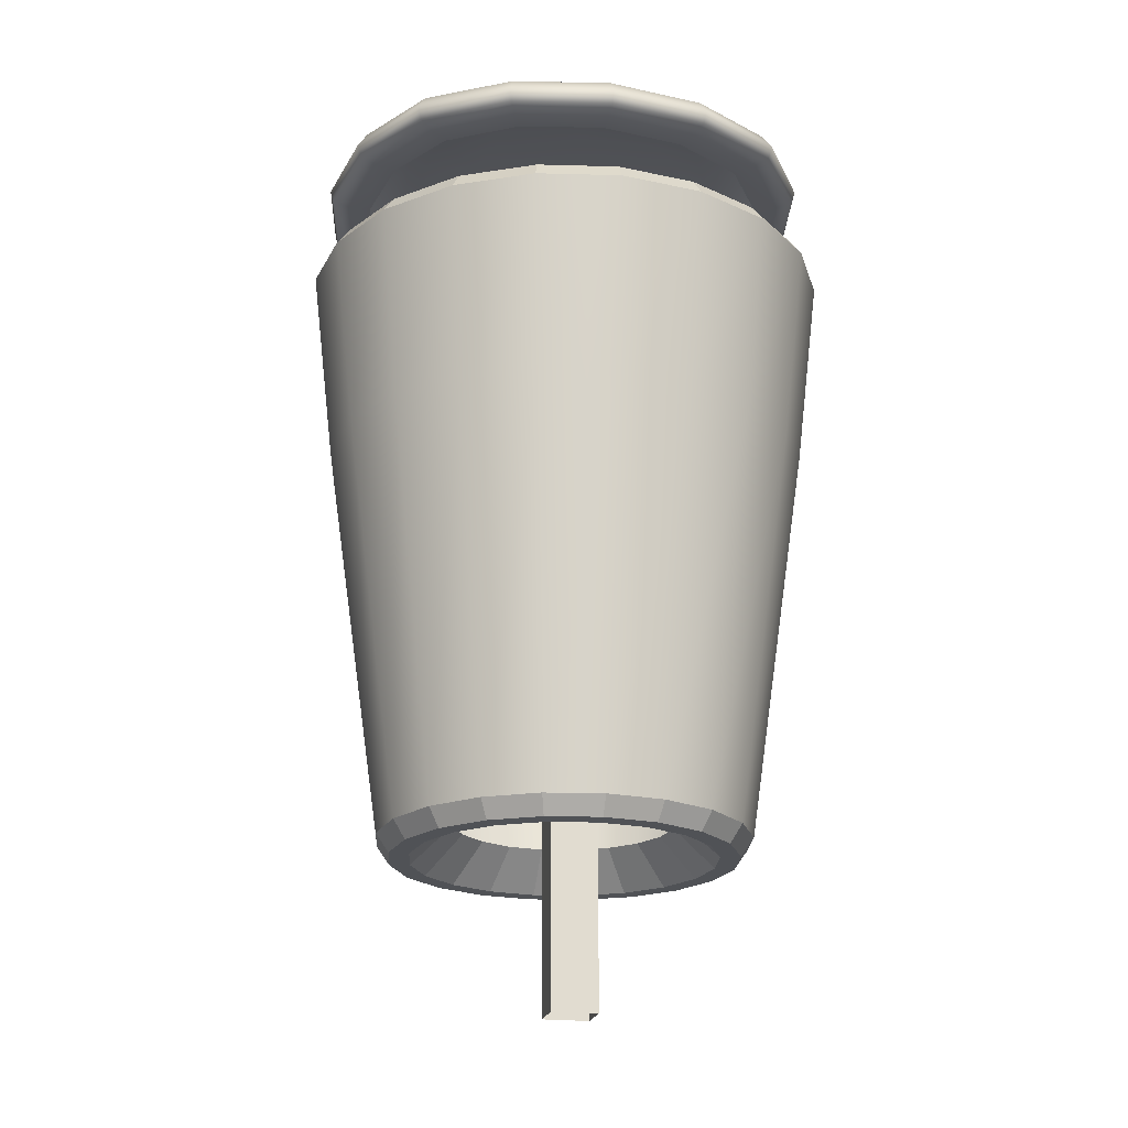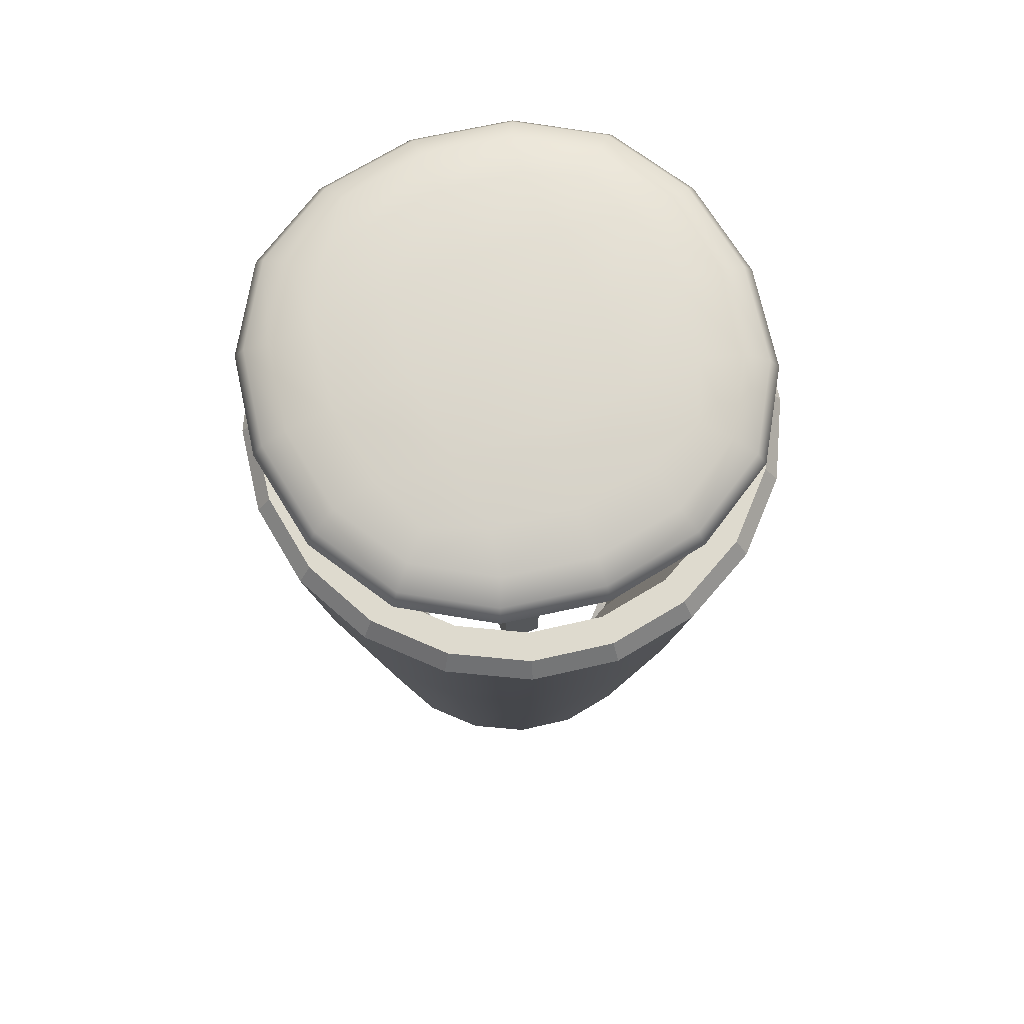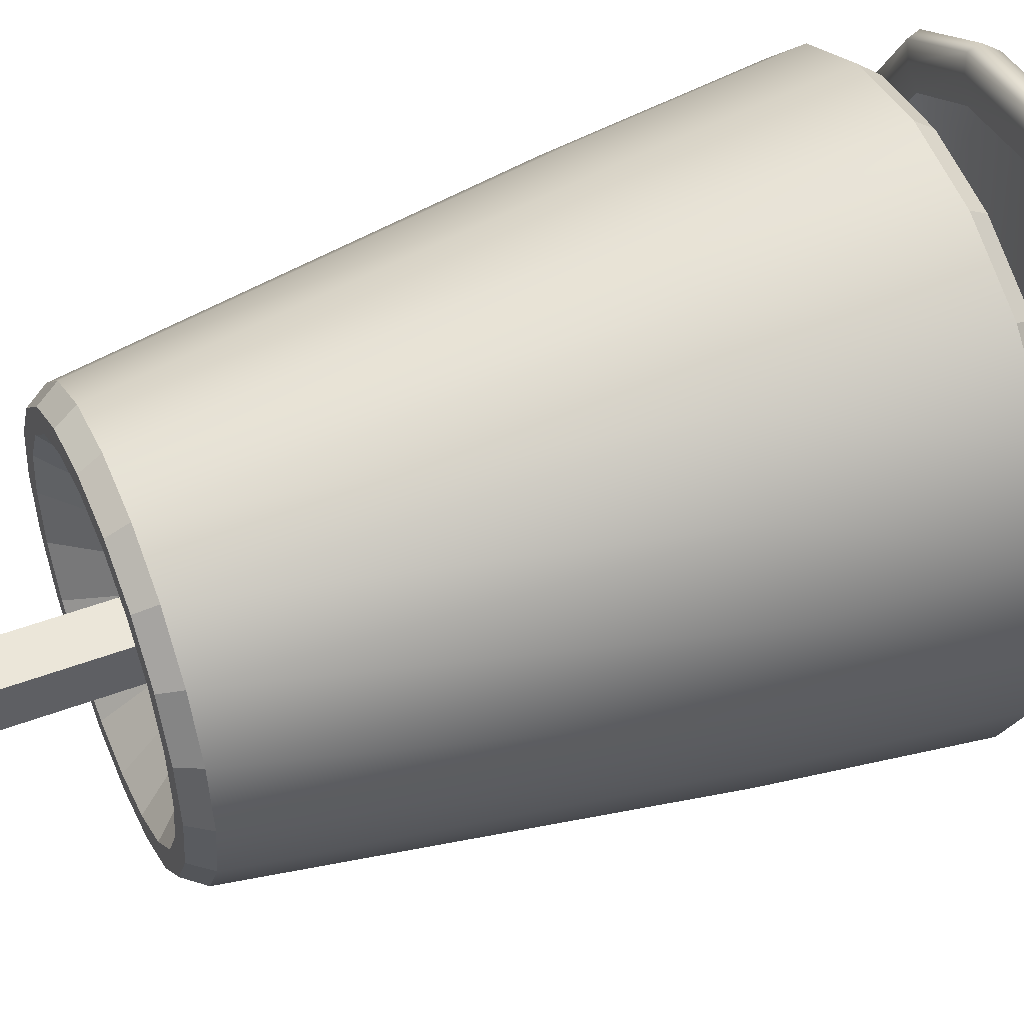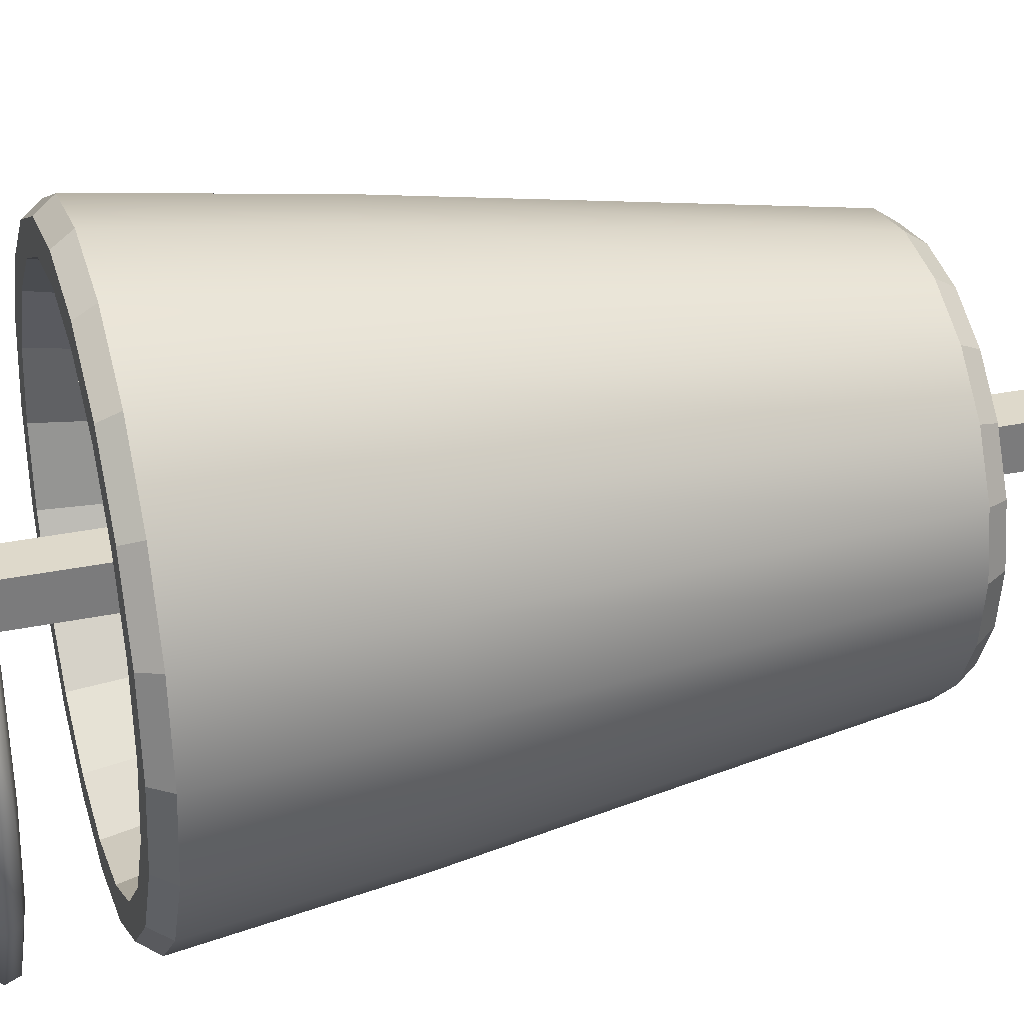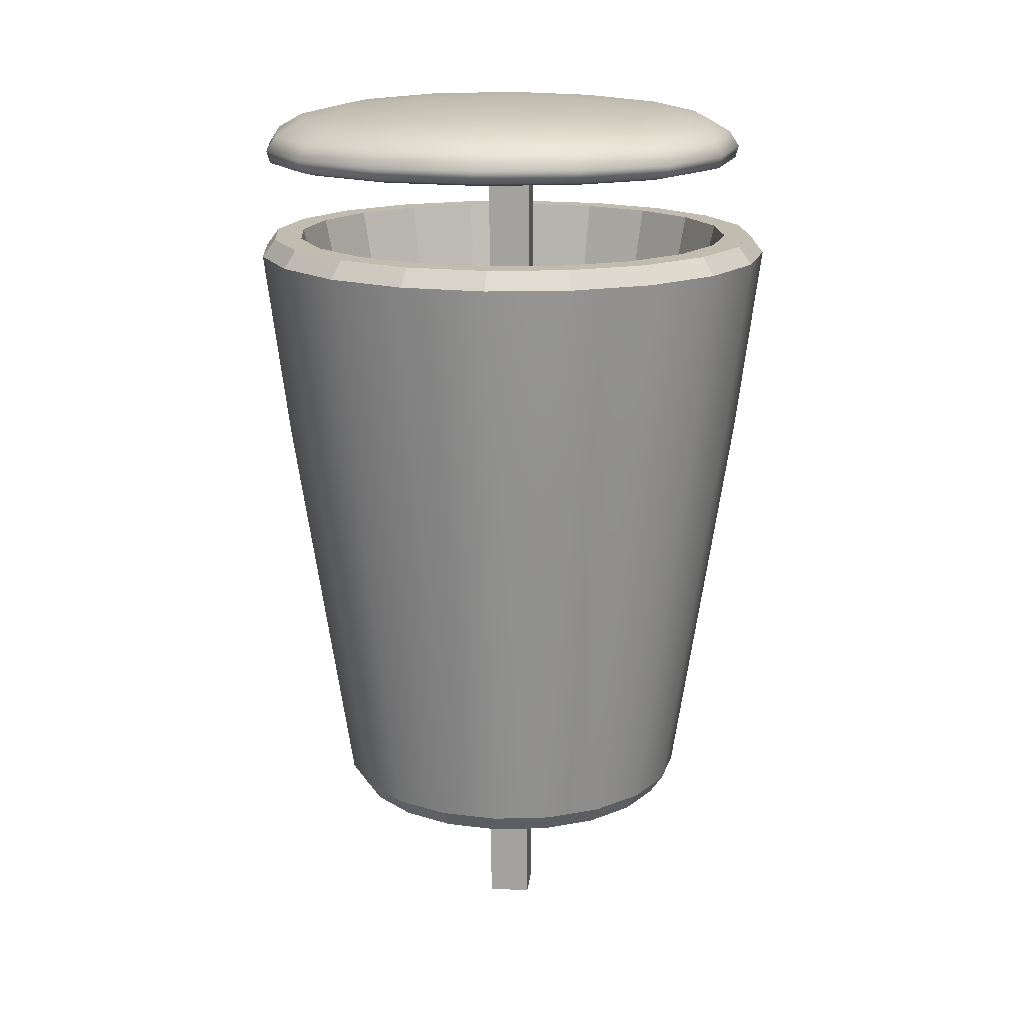
<metadata>
{"format":"obj","ext":"obj","renderer":"f3d","projection":"perspective","resolution":1024,"background":"white","views":[{"elev":-21.1,"azim":-11.9,"up":"+Y"},{"elev":71.2,"azim":-21.9,"up":"+Y"},{"elev":48.1,"azim":67.0,"up":"+Z"},{"elev":31.7,"azim":-106.3,"up":"+Z"},{"elev":16.3,"azim":-84.3,"up":"+Y"}]}
</metadata>
<code>
g default
v -21.75 102.5 20.36
v 21.48 102.5 20.36
v -16.27 108.2 14.88
v 16 108.2 14.88
v -16.27 108.2 -17.39
v 16 108.2 -17.39
v -21.75 102.5 -22.87
v 21.48 102.5 -22.87
v -20.52 108.8 -1.253
v 20.99 105.8 -22.38
v -0.1388 102.5 -30.93
v -21.27 105.8 -22.38
v 29.53 102.5 -1.253
v -29.81 102.5 -1.253
v -0.1388 102.5 28.42
v 20.99 105.8 19.88
v -0.1388 108.8 19.13
v -21.27 105.8 19.88
v 20.24 108.8 -1.253
v -0.1388 108.8 -21.63
v -0.1388 105.8 27.61
v -0.1388 109.8 -1.253
v -0.1388 105.8 -30.12
v 28.72 105.8 -1.253
v -29 105.8 -1.253
v -18.3 102.1 16.91
v -0.1388 102.1 23.7
v 18.02 102.1 16.91
v -18.3 102.1 -19.41
v -0.1388 102.1 -26.2
v 18.02 102.1 -19.41
v -25.09 102.1 -1.253
v 24.81 102.1 -1.253
v 27.49 102.5 10.51
v 29.94 104 -1.253
v 26.78 105.8 10.27
v 27.49 102.5 -13.02
v 26.78 105.8 -12.77
v 25.82 107.5 -1.253
v -27.77 102.5 -13.02
v -30.22 104 -1.253
v -27.06 105.8 -12.77
v -27.77 102.5 10.51
v -27.06 105.8 10.27
v -26.1 107.5 -1.253
v -20.3 102.1 18.91
v -10.02 102.1 21.97
v -0.1388 102.1 26.45
v 9.743 102.1 21.97
v 20.02 102.1 18.91
v -0.1388 102.1 -28.96
v -10.02 102.1 -24.48
v -20.3 102.1 -21.41
v 20.02 102.1 -21.41
v 9.743 102.1 -24.48
v -23.36 102.1 -11.13
v -27.84 102.1 -1.253
v -23.36 102.1 8.629
v 27.56 102.1 -1.253
v 23.08 102.1 -11.13
v 23.08 102.1 8.629
v -11.91 102.5 26.37
v -0.1388 104 28.83
v -11.66 105.8 25.67
v -22.11 104 20.72
v 11.63 102.5 26.37
v 21.83 104 20.72
v 11.38 105.8 25.67
v 18.84 107.3 17.72
v 9.432 108.6 17.72
v -0.1388 107.5 24.71
v -9.71 108.6 17.72
v -19.12 107.3 17.72
v -0.1388 109.6 9.859
v -11.25 109.6 -1.253
v -19.12 108.6 8.318
v 18.84 108.6 8.318
v 10.97 109.6 -1.253
v 18.84 108.6 -10.82
v 9.432 108.6 -20.23
v -0.1388 109.6 -12.36
v -9.71 108.6 -20.23
v -19.12 108.6 -10.82
v -0.1388 107.5 -27.22
v -11.66 105.8 -28.17
v -19.12 107.3 -20.23
v 18.84 107.3 -20.23
v 11.38 105.8 -28.17
v 21.83 104 -23.23
v 11.63 102.5 -28.88
v -0.1388 104 -31.33
v -11.91 102.5 -28.88
v -22.11 104 -23.23
v -12.11 104 26.78
v 11.83 104 26.78
v 10.2 107.4 22.95
v -10.48 107.4 22.95
v -10.48 109.3 9.089
v 10.2 109.3 9.089
v 10.2 109.3 -11.59
v -10.48 109.3 -11.59
v -10.48 107.4 -25.46
v 10.2 107.4 -25.46
v 11.83 104 -29.29
v -12.11 104 -29.29
v 27.9 104 10.72
v 27.9 104 -13.22
v 24.06 107.4 -11.59
v 24.06 107.4 9.089
v -28.17 104 -13.22
v -28.17 104 10.72
v -24.34 107.4 9.089
v -24.34 107.4 -11.59
v -11.11 102.1 24.53
v 10.83 102.1 24.53
v -11.11 102.1 -27.04
v 10.83 102.1 -27.04
v -25.92 102.1 -12.22
v -25.92 102.1 9.719
v 25.64 102.1 -12.22
v 25.64 102.1 9.719
v -2.031 0 2.375
v 3.53 0 2.375
v -2.031 103.6 2.375
v 3.53 103.6 2.375
v -2.031 103.6 -2.699
v 3.53 103.6 -2.699
v -2.031 0 -2.699
v 3.53 0 -2.699
v 21 20.12 -6.823
v 17.86 20.12 -12.98
v 12.98 20.12 -17.86
v 6.823 20.12 -21
v -1.5e-05 20.12 -22.08
v -6.823 20.12 -21
v -12.98 20.12 -17.86
v -17.86 20.12 -12.98
v -21 20.12 -6.823
v -22.08 20.12 1.5e-05
v -21 20.12 6.823
v -17.86 20.12 12.98
v -12.98 20.12 17.86
v -6.823 20.12 21
v -1.5e-05 20.12 22.08
v 6.823 20.12 21
v 12.98 20.12 17.86
v 17.86 20.12 12.98
v 21 20.12 6.823
v 22.08 20.12 1.5e-05
v 30.2 90.51 -9.968
v 25.69 90.51 -18.96
v 18.66 90.51 -26.1
v 9.812 90.51 -30.68
v -1.5e-05 90.51 -32.26
v -9.812 90.51 -30.68
v -18.66 90.51 -26.1
v -25.69 90.51 -18.96
v -30.2 90.51 -9.968
v -31.75 90.51 1.5e-05
v -30.2 90.51 9.968
v -25.69 90.51 18.96
v -18.66 90.51 26.1
v -9.812 90.51 30.68
v -1.5e-05 90.51 32.26
v 9.812 90.51 30.68
v 18.66 90.51 26.1
v 25.69 90.51 18.96
v 30.2 90.51 9.968
v 31.75 90.51 1.5e-05
v 28.7 92.62 -9.473
v 24.41 92.62 -18.02
v 17.74 92.62 -24.8
v 9.325 92.62 -29.16
v -1.5e-05 92.62 -30.66
v -9.325 92.62 -29.16
v -17.74 92.62 -24.8
v -24.41 92.62 -18.02
v -28.7 92.62 -9.473
v -30.18 92.62 1.5e-05
v -28.7 92.62 9.473
v -24.41 92.62 18.02
v -17.74 92.62 24.8
v -9.325 92.62 29.16
v -1.5e-05 92.62 30.66
v 9.325 92.62 29.16
v 17.74 92.62 24.8
v 24.41 92.62 18.02
v 28.7 92.62 9.473
v 30.18 92.62 1.5e-05
v 25.58 92.62 -8.444
v 21.76 92.62 -16.06
v 15.81 92.62 -22.11
v 8.312 92.62 -25.99
v -1.5e-05 92.62 -27.33
v -8.312 92.62 -25.99
v -15.81 92.62 -22.11
v -21.76 92.62 -16.06
v -25.58 92.62 -8.444
v -26.9 92.62 1.5e-05
v -25.58 92.62 8.444
v -21.76 92.62 16.06
v -15.81 92.62 22.11
v -8.312 92.62 25.99
v -1.5e-05 92.62 27.33
v 8.312 92.62 25.99
v 15.81 92.62 22.11
v 21.76 92.62 16.06
v 25.58 92.62 8.444
v 26.9 92.62 1.5e-05
v 14.54 37.8 -4.8
v 12.37 37.8 -9.13
v 8.987 37.8 -12.57
v 4.725 37.8 -14.77
v -1.5e-05 37.8 -15.53
v -4.725 37.8 -14.77
v -8.987 37.8 -12.57
v -12.37 37.8 -9.13
v -14.54 37.8 -4.8
v -15.29 37.8 1.5e-05
v -14.54 37.8 4.8
v -12.37 37.8 9.13
v -8.987 37.8 12.57
v -4.725 37.8 14.77
v -1.5e-05 37.8 15.53
v 4.725 37.8 14.77
v 8.987 37.8 12.57
v 12.37 37.8 9.13
v 14.54 37.8 4.8
v 15.29 37.8 1.5e-05
v 19.53 17.91 -6.346
v 16.61 17.91 -12.07
v 12.07 17.91 -16.61
v 6.346 17.91 -19.53
v -1.5e-05 17.91 -20.54
v -6.346 17.91 -19.53
v -12.07 17.91 -16.61
v -16.61 17.91 -12.07
v -19.53 17.91 -6.346
v -20.54 17.91 1.5e-05
v -19.53 17.91 6.346
v -16.61 17.91 12.07
v -12.07 17.91 16.61
v -6.346 17.91 19.53
v -1.5e-05 17.91 20.54
v 6.346 17.91 19.53
v 12.07 17.91 16.61
v 16.61 17.91 12.07
v 19.53 17.91 6.346
v 20.54 17.91 1.5e-05
v 17.26 17.91 -5.609
v 14.68 17.91 -10.67
v 10.67 17.91 -14.68
v 5.609 17.91 -17.26
v -1.5e-05 17.91 -18.15
v -5.609 17.91 -17.26
v -10.67 17.91 -14.68
v -14.68 17.91 -10.67
v -17.26 17.91 -5.609
v -18.15 17.91 1.5e-05
v -17.26 17.91 5.609
v -14.68 17.91 10.67
v -10.67 17.91 14.68
v -5.609 17.91 17.26
v -1.5e-05 17.91 18.15
v 5.609 17.91 17.26
v 10.67 17.91 14.68
v 14.68 17.91 10.67
v 17.26 17.91 5.609
v 18.15 17.91 1.5e-05
v 12.59 22.45 -4.09
v 10.71 22.45 -7.78
v 7.78 22.45 -10.71
v 4.09 22.45 -12.59
v -1.5e-05 22.45 -13.24
v -4.09 22.45 -12.59
v -7.78 22.45 -10.71
v -10.71 22.45 -7.78
v -12.59 22.45 -4.09
v -13.24 22.45 1.5e-05
v -12.59 22.45 4.09
v -10.71 22.45 7.78
v -7.78 22.45 10.71
v -4.09 22.45 12.59
v -1.5e-05 22.45 13.24
v 4.09 22.45 12.59
v 7.78 22.45 10.71
v 10.71 22.45 7.78
v 12.59 22.45 4.09
v 13.24 22.45 1.5e-05
v 27.64 67.59 -9.064
v 23.51 67.59 -17.24
v 17.08 67.59 -23.73
v 8.979 67.59 -27.89
v -1.5e-05 67.59 -29.33
v -8.979 67.59 -27.89
v -17.08 67.59 -23.73
v -23.51 67.59 -17.24
v -27.64 67.59 -9.064
v -29.06 67.59 1.5e-05
v -27.64 67.59 9.064
v -23.51 67.59 17.24
v -17.08 67.59 23.73
v -8.979 67.59 27.89
v -1.5e-05 67.59 29.33
v 8.979 67.59 27.89
v 17.08 67.59 23.73
v 23.51 67.59 17.24
v 27.64 67.59 9.064
v 29.06 67.59 1.5e-05
g Asset_Bin
f 1 62 94 65
f 62 15 63 94
f 94 63 21 64
f 65 94 64 18
f 15 66 95 63
f 66 2 67 95
f 95 67 16 68
f 63 95 68 21
f 21 68 96 71
f 68 16 69 96
f 96 69 4 70
f 71 96 70 17
f 18 64 97 73
f 64 21 71 97
f 97 71 17 72
f 73 97 72 3
f 3 72 98 76
f 72 17 74 98
f 98 74 22 75
f 76 98 75 9
f 17 70 99 74
f 70 4 77 99
f 99 77 19 78
f 74 99 78 22
f 22 78 100 81
f 78 19 79 100
f 100 79 6 80
f 81 100 80 20
f 9 75 101 83
f 75 22 81 101
f 101 81 20 82
f 83 101 82 5
f 5 82 102 86
f 82 20 84 102
f 102 84 23 85
f 86 102 85 12
f 20 80 103 84
f 80 6 87 103
f 103 87 10 88
f 84 103 88 23
f 23 88 104 91
f 88 10 89 104
f 104 89 8 90
f 91 104 90 11
f 12 85 105 93
f 85 23 91 105
f 105 91 11 92
f 93 105 92 7
f 2 34 106 67
f 34 13 35 106
f 106 35 24 36
f 67 106 36 16
f 13 37 107 35
f 37 8 89 107
f 107 89 10 38
f 35 107 38 24
f 24 38 108 39
f 38 10 87 108
f 108 87 6 79
f 39 108 79 19
f 16 36 109 69
f 36 24 39 109
f 109 39 19 77
f 69 109 77 4
f 7 40 110 93
f 40 14 41 110
f 110 41 25 42
f 93 110 42 12
f 14 43 111 41
f 43 1 65 111
f 111 65 18 44
f 41 111 44 25
f 25 44 112 45
f 44 18 73 112
f 112 73 3 76
f 45 112 76 9
f 12 42 113 86
f 42 25 45 113
f 113 45 9 83
f 86 113 83 5
f 15 62 114 48
f 62 1 46 114
f 114 46 26 47
f 48 114 47 27
f 2 66 115 50
f 66 15 48 115
f 115 48 27 49
f 50 115 49 28
f 7 92 116 53
f 92 11 51 116
f 116 51 30 52
f 53 116 52 29
f 11 90 117 51
f 90 8 54 117
f 117 54 31 55
f 51 117 55 30
f 14 40 118 57
f 40 7 53 118
f 118 53 29 56
f 57 118 56 32
f 1 43 119 46
f 43 14 57 119
f 119 57 32 58
f 46 119 58 26
f 8 37 120 54
f 37 13 59 120
f 120 59 33 60
f 54 120 60 31
f 13 34 121 59
f 34 2 50 121
f 121 50 28 61
f 59 121 61 33
f 122 123 125 124
f 126 127 129 128
f 123 129 127 125
f 128 122 124 126
f 290 291 151 150
f 291 292 152 151
f 292 293 153 152
f 293 294 154 153
f 294 295 155 154
f 295 296 156 155
f 296 297 157 156
f 297 298 158 157
f 298 299 159 158
f 299 300 160 159
f 300 301 161 160
f 301 302 162 161
f 302 303 163 162
f 303 304 164 163
f 304 305 165 164
f 305 306 166 165
f 306 307 167 166
f 307 308 168 167
f 308 309 169 168
f 309 290 150 169
f 150 151 171 170
f 151 152 172 171
f 152 153 173 172
f 153 154 174 173
f 154 155 175 174
f 155 156 176 175
f 156 157 177 176
f 157 158 178 177
f 158 159 179 178
f 159 160 180 179
f 160 161 181 180
f 161 162 182 181
f 162 163 183 182
f 163 164 184 183
f 164 165 185 184
f 165 166 186 185
f 166 167 187 186
f 167 168 188 187
f 168 169 189 188
f 169 150 170 189
f 170 171 191 190
f 171 172 192 191
f 172 173 193 192
f 173 174 194 193
f 174 175 195 194
f 175 176 196 195
f 176 177 197 196
f 177 178 198 197
f 178 179 199 198
f 179 180 200 199
f 180 181 201 200
f 181 182 202 201
f 182 183 203 202
f 183 184 204 203
f 184 185 205 204
f 185 186 206 205
f 186 187 207 206
f 187 188 208 207
f 188 189 209 208
f 189 170 190 209
f 190 191 211 210
f 191 192 212 211
f 192 193 213 212
f 193 194 214 213
f 194 195 215 214
f 195 196 216 215
f 196 197 217 216
f 197 198 218 217
f 198 199 219 218
f 199 200 220 219
f 200 201 221 220
f 201 202 222 221
f 202 203 223 222
f 203 204 224 223
f 204 205 225 224
f 205 206 226 225
f 206 207 227 226
f 207 208 228 227
f 208 209 229 228
f 209 190 210 229
f 131 130 230 231
f 132 131 231 232
f 133 132 232 233
f 134 133 233 234
f 135 134 234 235
f 136 135 235 236
f 137 136 236 237
f 138 137 237 238
f 139 138 238 239
f 140 139 239 240
f 141 140 240 241
f 142 141 241 242
f 143 142 242 243
f 144 143 243 244
f 145 144 244 245
f 146 145 245 246
f 147 146 246 247
f 148 147 247 248
f 149 148 248 249
f 130 149 249 230
f 231 230 250 251
f 232 231 251 252
f 233 232 252 253
f 234 233 253 254
f 235 234 254 255
f 236 235 255 256
f 237 236 256 257
f 238 237 257 258
f 239 238 258 259
f 240 239 259 260
f 241 240 260 261
f 242 241 261 262
f 243 242 262 263
f 244 243 263 264
f 245 244 264 265
f 246 245 265 266
f 247 246 266 267
f 248 247 267 268
f 249 248 268 269
f 230 249 269 250
f 251 250 270 271
f 252 251 271 272
f 253 252 272 273
f 254 253 273 274
f 255 254 274 275
f 256 255 275 276
f 257 256 276 277
f 258 257 277 278
f 259 258 278 279
f 260 259 279 280
f 261 260 280 281
f 262 261 281 282
f 263 262 282 283
f 264 263 283 284
f 265 264 284 285
f 266 265 285 286
f 267 266 286 287
f 268 267 287 288
f 269 268 288 289
f 250 269 289 270
f 130 131 291 290
f 131 132 292 291
f 132 133 293 292
f 133 134 294 293
f 134 135 295 294
f 135 136 296 295
f 136 137 297 296
f 137 138 298 297
f 138 139 299 298
f 139 140 300 299
f 140 141 301 300
f 141 142 302 301
f 142 143 303 302
f 143 144 304 303
f 144 145 305 304
f 145 146 306 305
f 146 147 307 306
f 147 148 308 307
f 148 149 309 308
f 149 130 290 309

</code>
